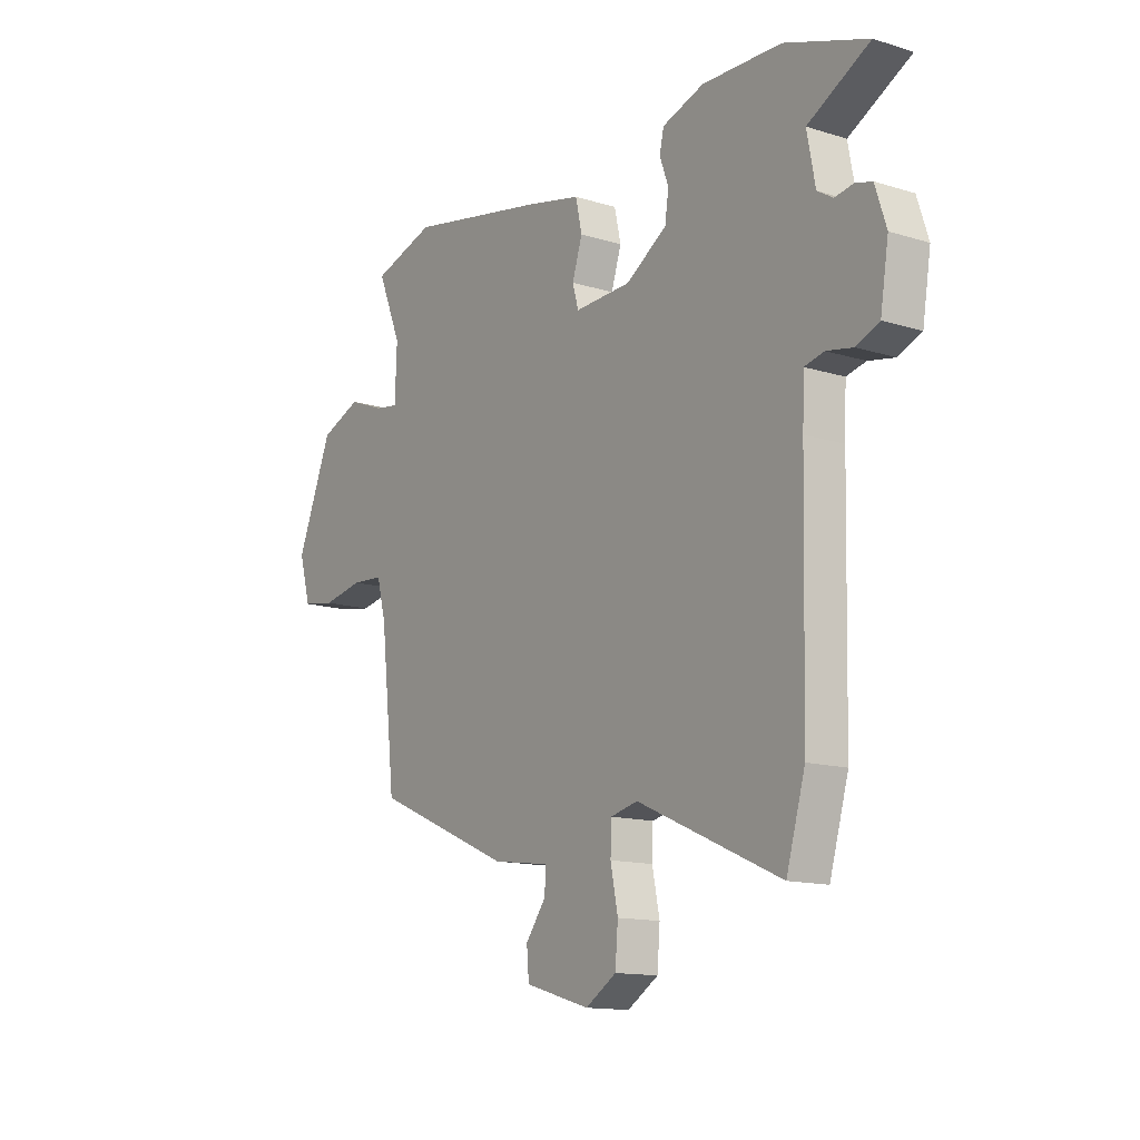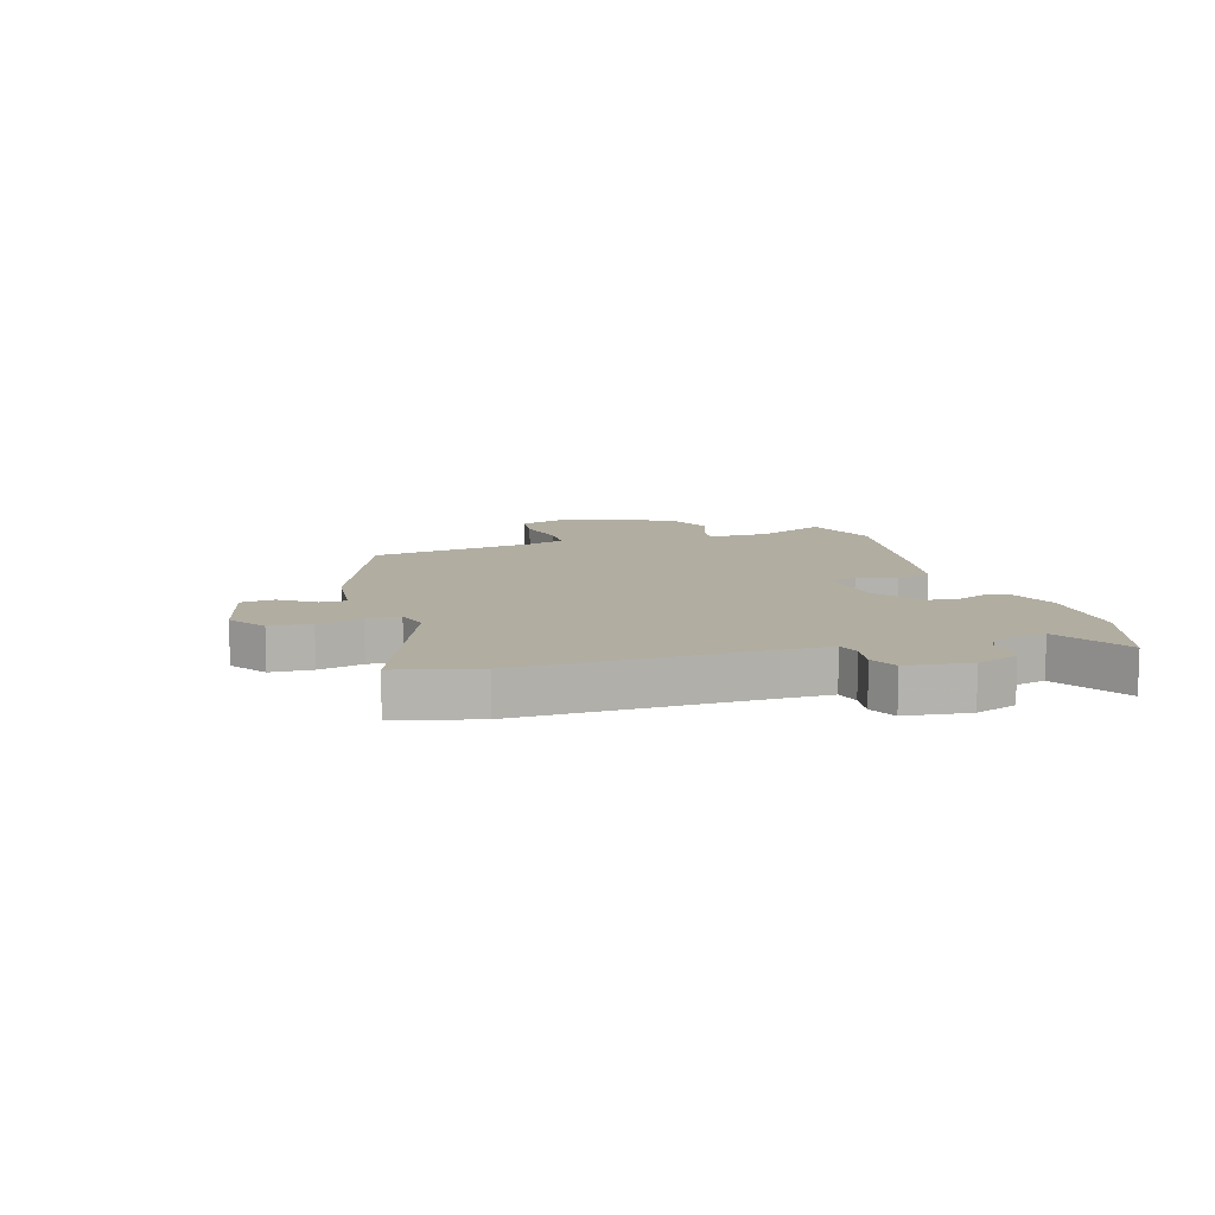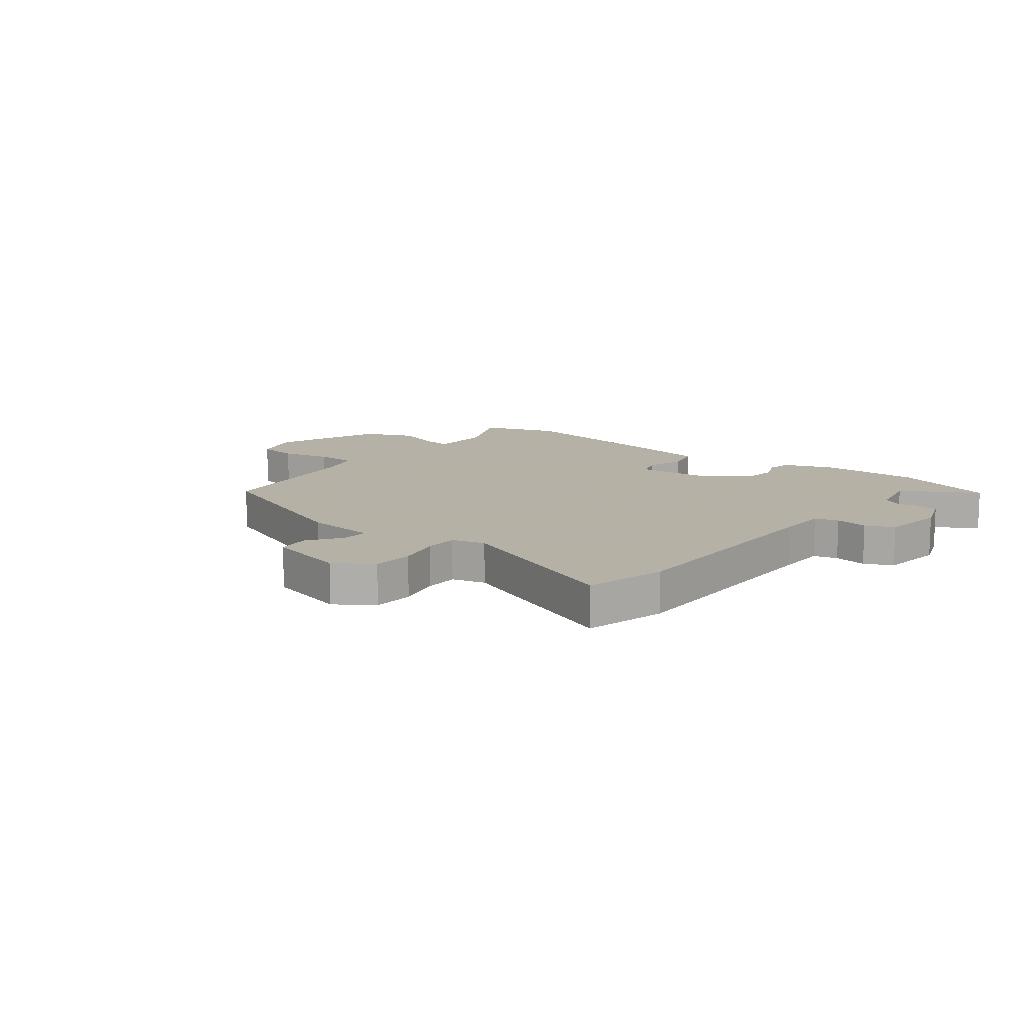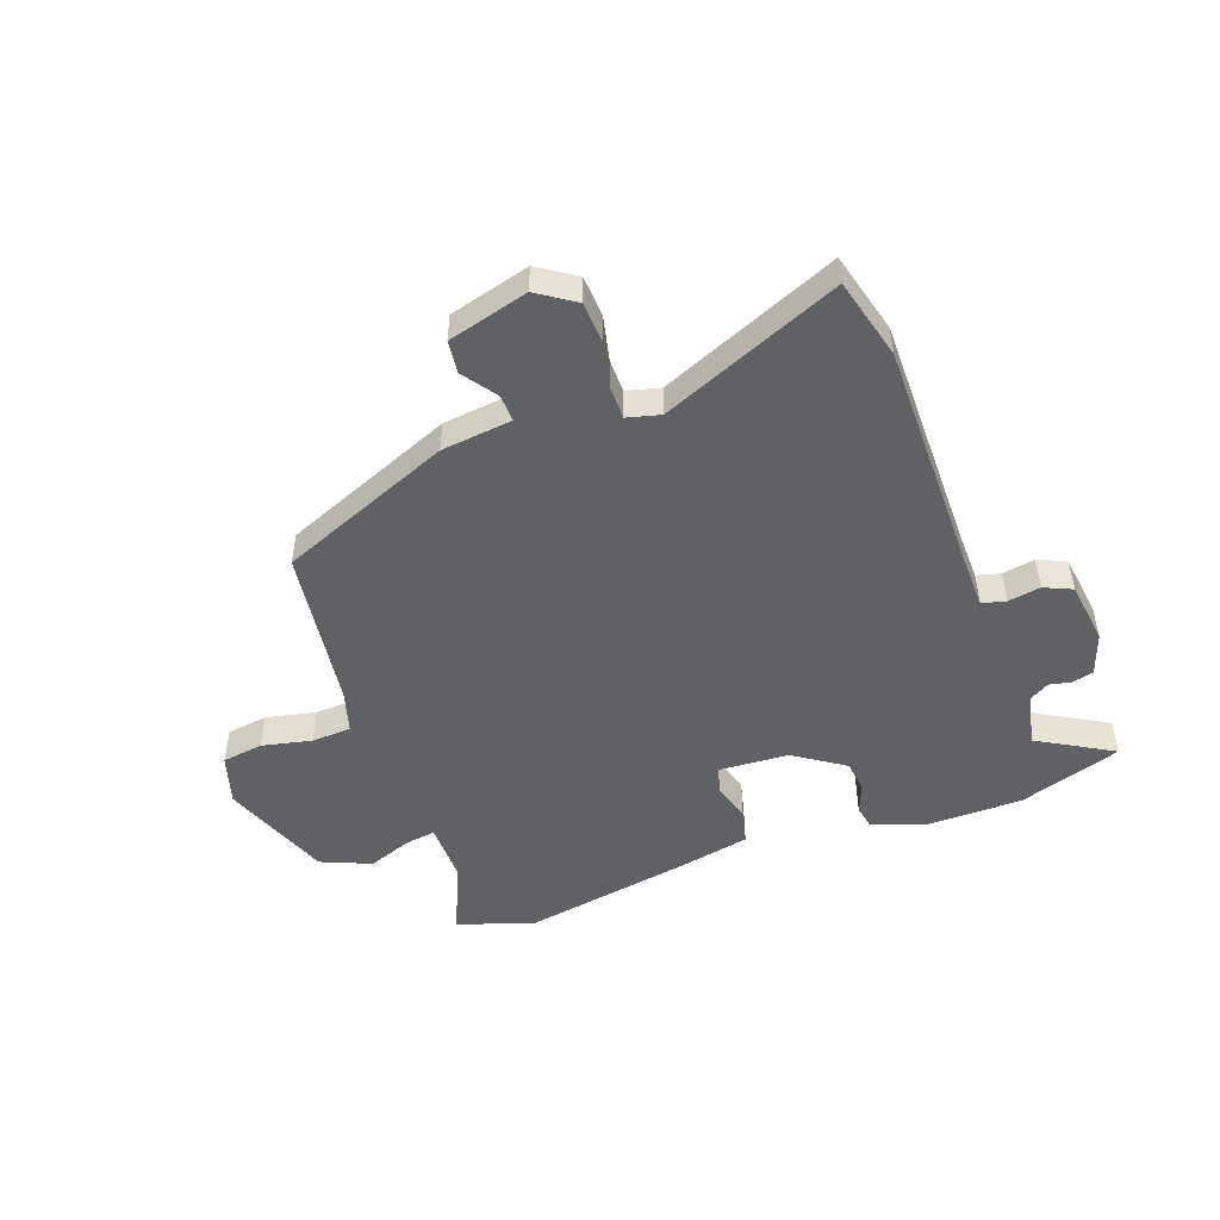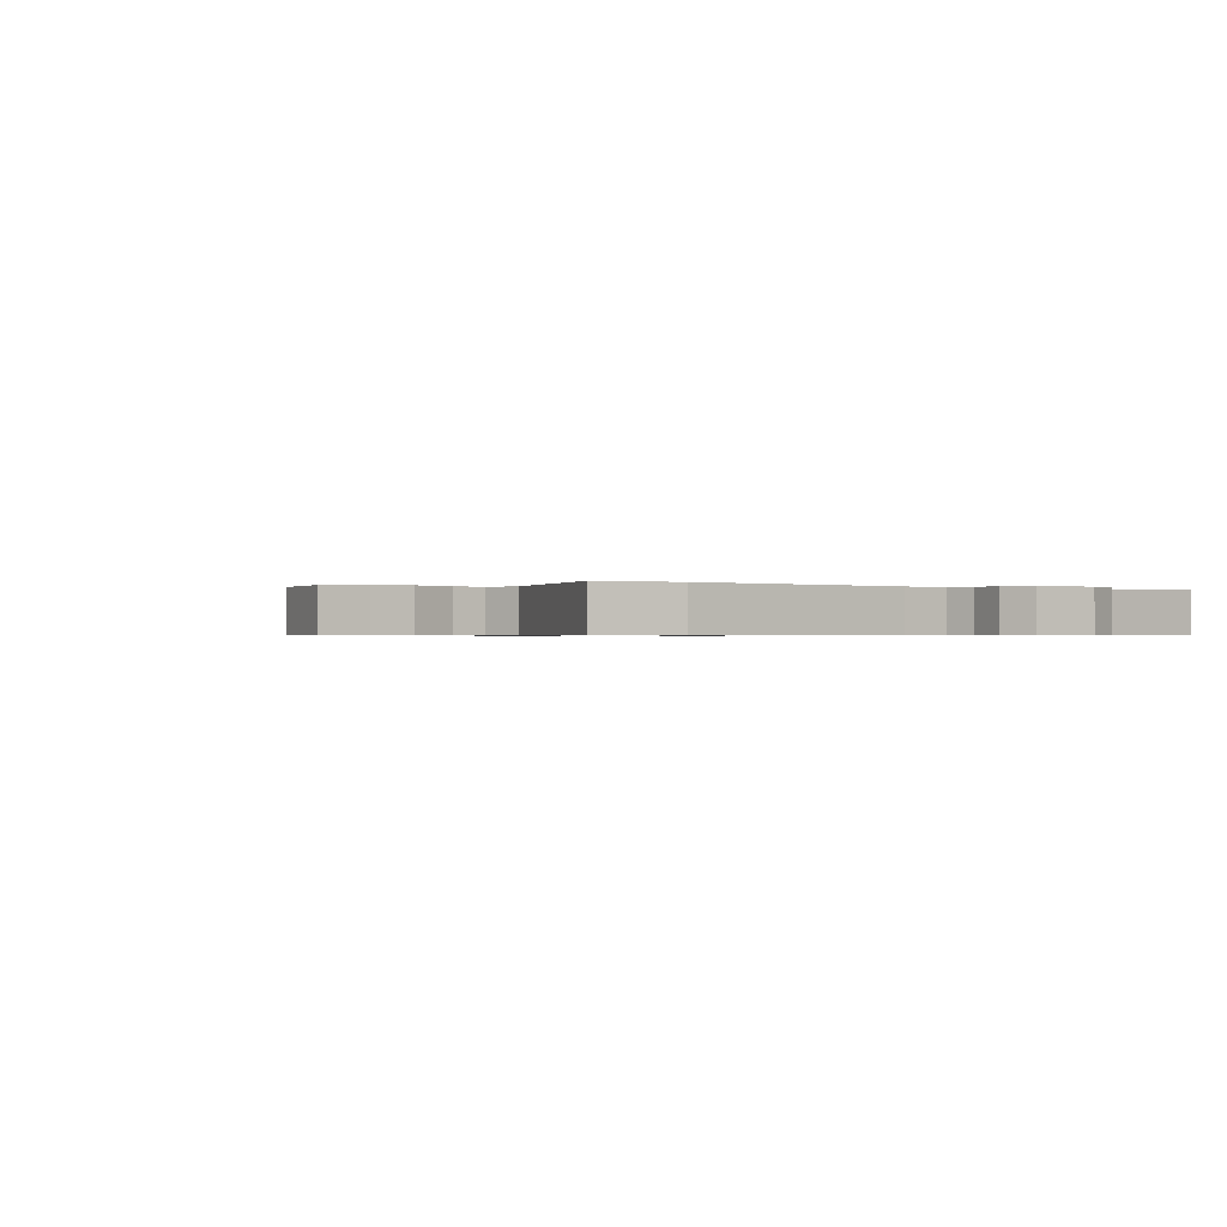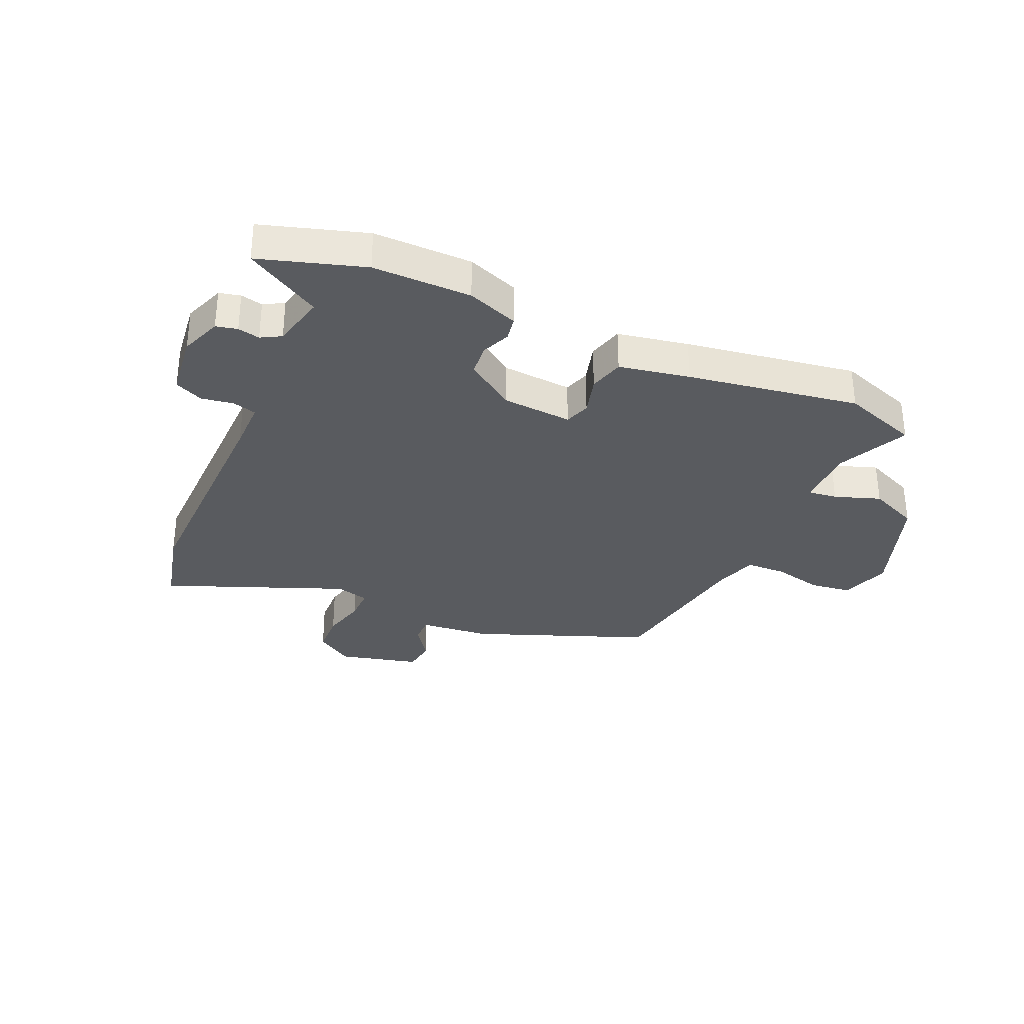
<metadata>
{"format":"obj","ext":"obj","renderer":"f3d","projection":"perspective","resolution":1024,"background":"white","views":[{"elev":-13.7,"azim":-124.7,"up":"+Z"},{"elev":10.4,"azim":-109.2,"up":"+Y"},{"elev":12.1,"azim":-143.9,"up":"+Y"},{"elev":-49.6,"azim":-161.4,"up":"+Y"},{"elev":-0.6,"azim":-131.4,"up":"+Y"},{"elev":-32.1,"azim":-26.1,"up":"+Y"}]}
</metadata>
<code>
v 0.484 0.07 -0.384
v 0.183 0.07 -0.514
v 0.059 0.07 -0.531
v 0.062 0.07 -0.578
v 0.106 0.07 -0.637
v 0.101 0.07 -0.695
v -0.04 0.07 -0.736
v -0.107 0.07 -0.694
v -0.113 0.07 -0.621
v -0.097 0.07 -0.542
v -0.099 0.07 -0.483
v -0.158 0.07 -0.469
v -0.469 0.07 -0.607
v -0.51 0.07 -0.465
v -0.52 0.07 -0.046
v -0.524 0.07 0.043
v -0.566 0.07 0.053
v -0.623 0.07 0.042
v -0.673 0.07 0.063
v -0.691 0.07 0.174
v -0.667 0.07 0.248
v -0.63 0.07 0.258
v -0.591 0.07 0.251
v -0.557 0.07 0.272
v -0.539 0.07 0.367
v -0.673 0.07 0.439
v -0.494 0.07 0.502
v -0.322 0.07 0.507
v -0.231 0.07 0.477
v -0.222 0.07 0.435
v -0.241 0.07 0.383
v -0.233 0.07 0.327
v -0.144 0.07 0.27
v -0.021 0.07 0.265
v -0.008 0.07 0.311
v -0.03 0.07 0.379
v -0.016 0.07 0.442
v 0.107 0.07 0.47
v 0.406 0.07 0.529
v 0.542 0.07 0.487
v 0.49 0.07 0.361
v 0.494 0.07 0.253
v 0.545 0.07 0.261
v 0.624 0.07 0.292
v 0.713 0.07 0.257
v 0.791 0.07 0.066
v 0.766 0.07 -0.023
v 0.694 0.07 -0.035
v 0.606 0.07 -0.018
v 0.536 0.07 -0.023
v 0.516 0.07 -0.098
v 0.484 0 -0.384
v 0.183 0 -0.514
v 0.059 0 -0.531
v 0.062 0 -0.578
v 0.106 0 -0.637
v 0.101 0 -0.695
v -0.04 0 -0.736
v -0.107 0 -0.694
v -0.113 0 -0.621
v -0.097 0 -0.542
v -0.099 0 -0.483
v -0.158 0 -0.469
v -0.469 0 -0.607
v -0.51 0 -0.465
v -0.52 0 -0.046
v -0.524 0 0.043
v -0.566 0 0.053
v -0.623 0 0.042
v -0.673 0 0.063
v -0.691 0 0.174
v -0.667 0 0.248
v -0.63 0 0.258
v -0.591 0 0.251
v -0.557 0 0.272
v -0.539 0 0.367
v -0.673 0 0.439
v -0.494 0 0.502
v -0.322 0 0.507
v -0.231 0 0.477
v -0.222 0 0.435
v -0.241 0 0.383
v -0.233 0 0.327
v -0.144 0 0.27
v -0.021 0 0.265
v -0.008 0 0.311
v -0.03 0 0.379
v -0.016 0 0.442
v 0.107 0 0.47
v 0.406 0 0.529
v 0.542 0 0.487
v 0.49 0 0.361
v 0.494 0 0.253
v 0.545 0 0.261
v 0.624 0 0.292
v 0.713 0 0.257
v 0.791 0 0.066
v 0.766 0 -0.023
v 0.694 0 -0.035
v 0.606 0 -0.018
v 0.536 0 -0.023
v 0.516 0 -0.098
f 46 47 48 49
f 46 49 50
f 43 44 45 46
f 42 43 46 50
f 38 39 40 41
f 38 41 42
f 35 36 37 38
f 34 35 38 42
f 28 29 30 31
f 28 31 32
f 25 26 27 28
f 24 25 28 32
f 23 24 32 33
f 21 22 23
f 20 21 23
f 17 18 19 20
f 16 17 20 23
f 12 13 14 15
f 11 12 15 16
f 7 8 9 10
f 7 10 11
f 4 5 6 7
f 3 4 7 11
f 51 1 2 3
f 34 42 50 51
f 23 33 34 51
f 16 23 51
f 3 11 16 51
f 100 99 98 97
f 101 100 97
f 97 96 95 94
f 101 97 94 93
f 92 91 90 89
f 93 92 89
f 89 88 87 86
f 93 89 86 85
f 82 81 80 79
f 83 82 79
f 79 78 77 76
f 83 79 76 75
f 84 83 75 74
f 74 73 72
f 74 72 71
f 71 70 69 68
f 74 71 68 67
f 66 65 64 63
f 67 66 63 62
f 61 60 59 58
f 62 61 58
f 58 57 56 55
f 62 58 55 54
f 54 53 52 102
f 102 101 93 85
f 102 85 84 74
f 102 74 67
f 102 67 62 54
f 1 52 53 2
f 2 53 54 3
f 3 54 55 4
f 4 55 56 5
f 5 56 57 6
f 6 57 58 7
f 7 58 59 8
f 8 59 60 9
f 9 60 61 10
f 10 61 62 11
f 11 62 63 12
f 12 63 64 13
f 13 64 65 14
f 14 65 66 15
f 15 66 67 16
f 16 67 68 17
f 17 68 69 18
f 18 69 70 19
f 19 70 71 20
f 20 71 72 21
f 21 72 73 22
f 22 73 74 23
f 23 74 75 24
f 24 75 76 25
f 25 76 77 26
f 26 77 78 27
f 27 78 79 28
f 28 79 80 29
f 29 80 81 30
f 30 81 82 31
f 31 82 83 32
f 32 83 84 33
f 33 84 85 34
f 34 85 86 35
f 35 86 87 36
f 36 87 88 37
f 37 88 89 38
f 38 89 90 39
f 39 90 91 40
f 40 91 92 41
f 41 92 93 42
f 42 93 94 43
f 43 94 95 44
f 44 95 96 45
f 45 96 97 46
f 46 97 98 47
f 47 98 99 48
f 48 99 100 49
f 49 100 101 50
f 50 101 102 51
f 51 102 52 1

</code>
